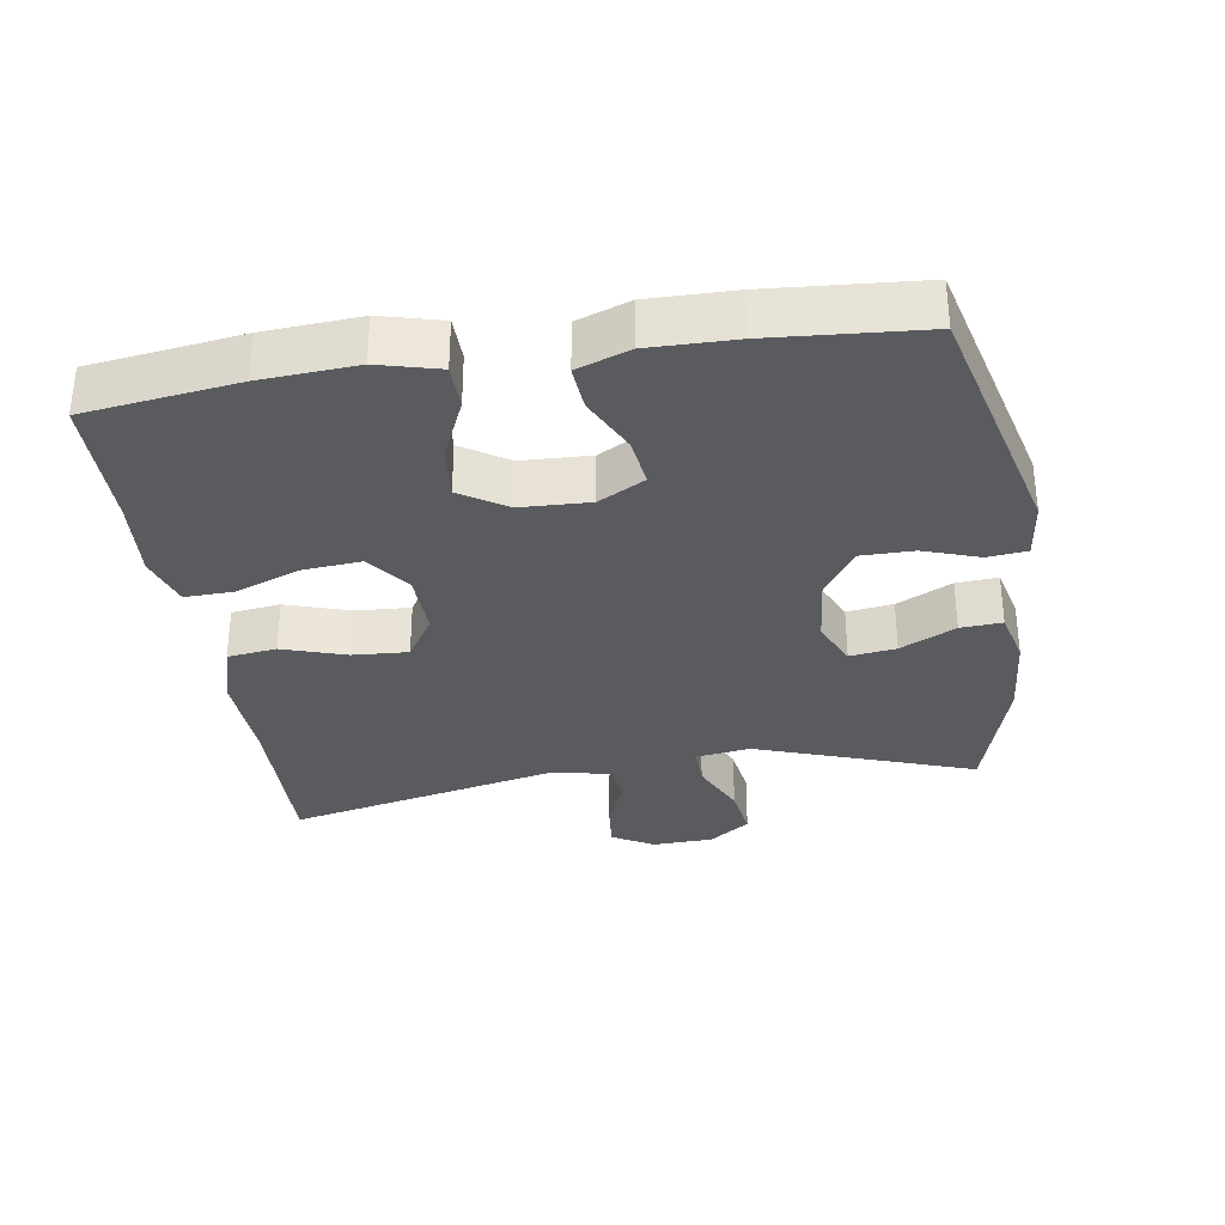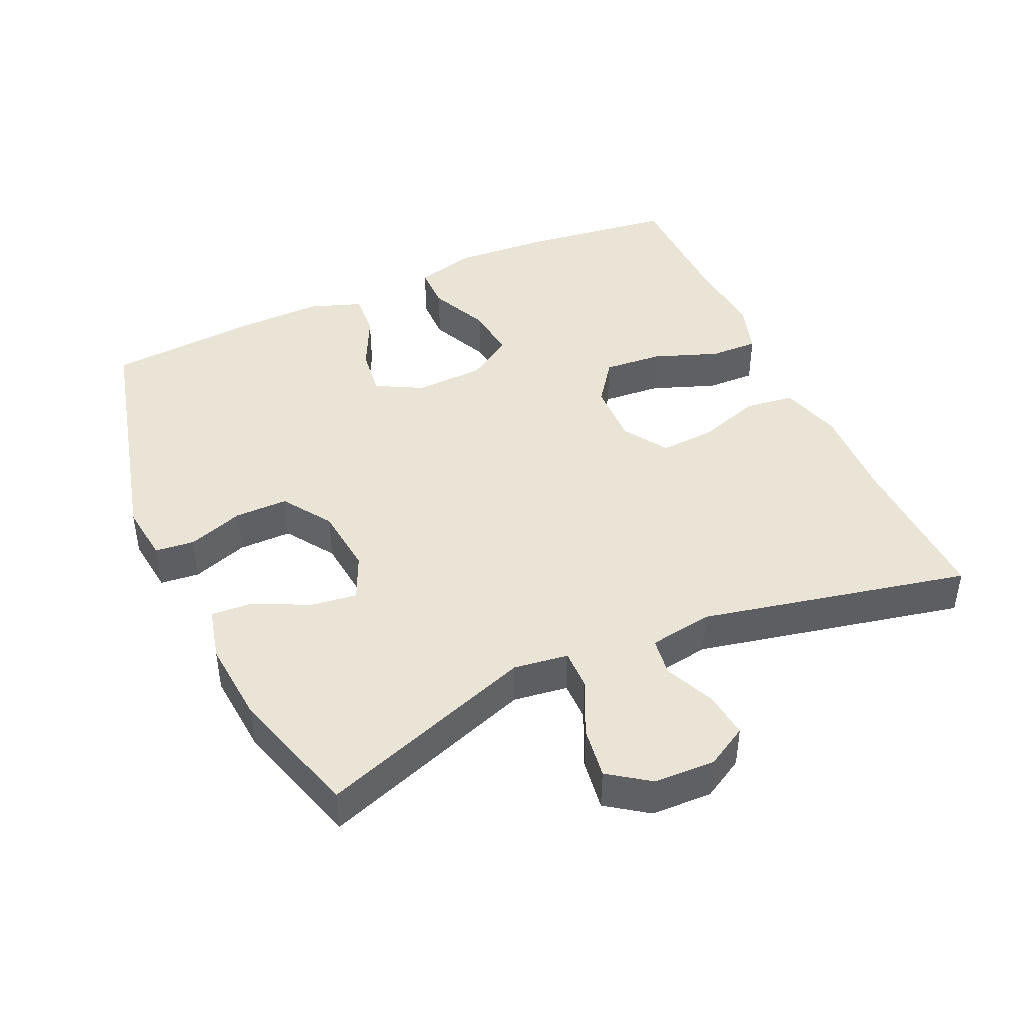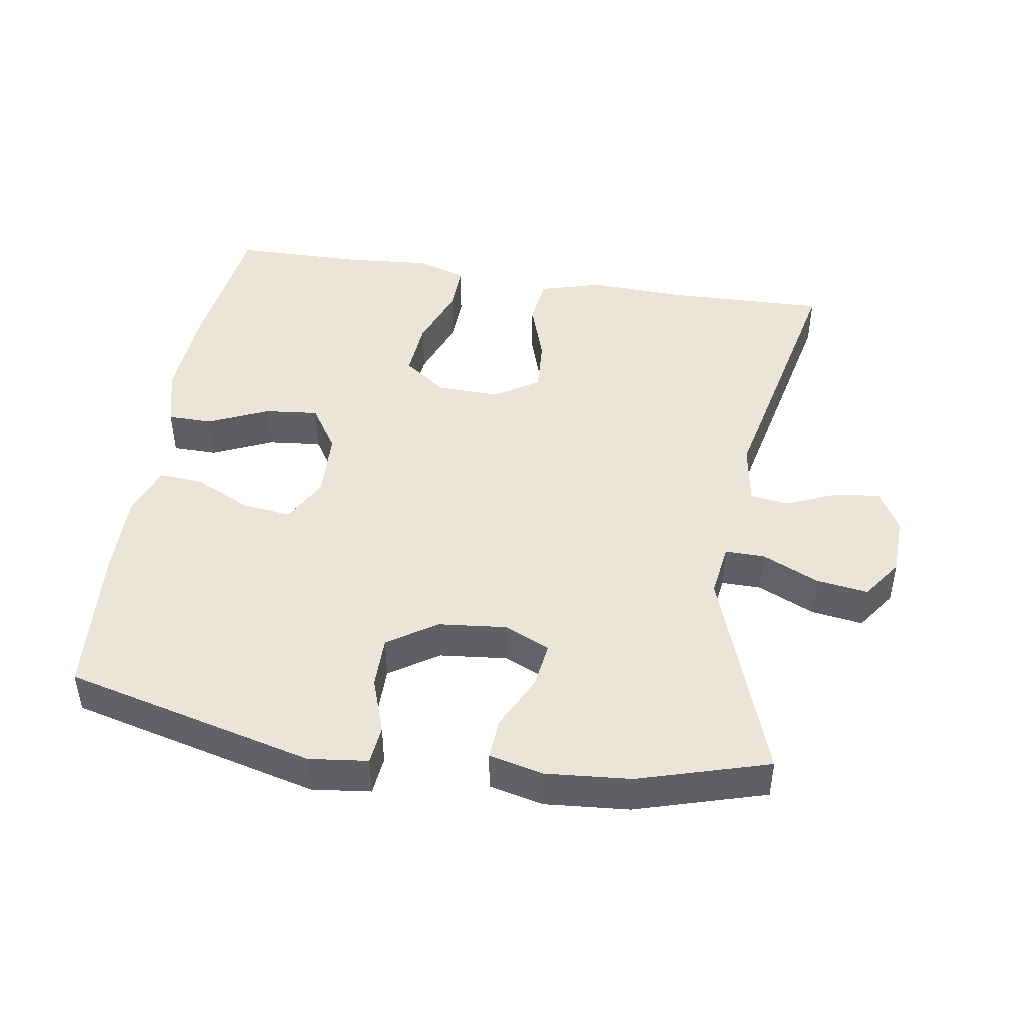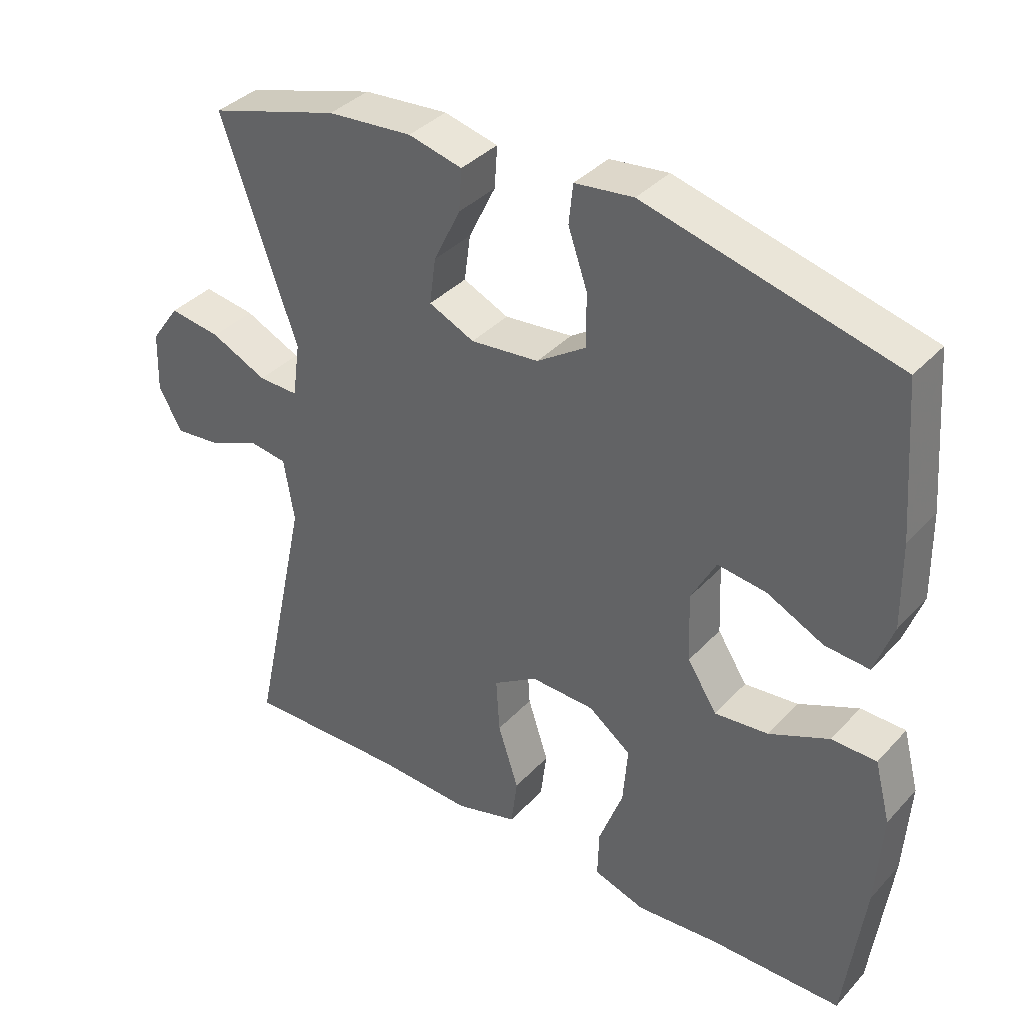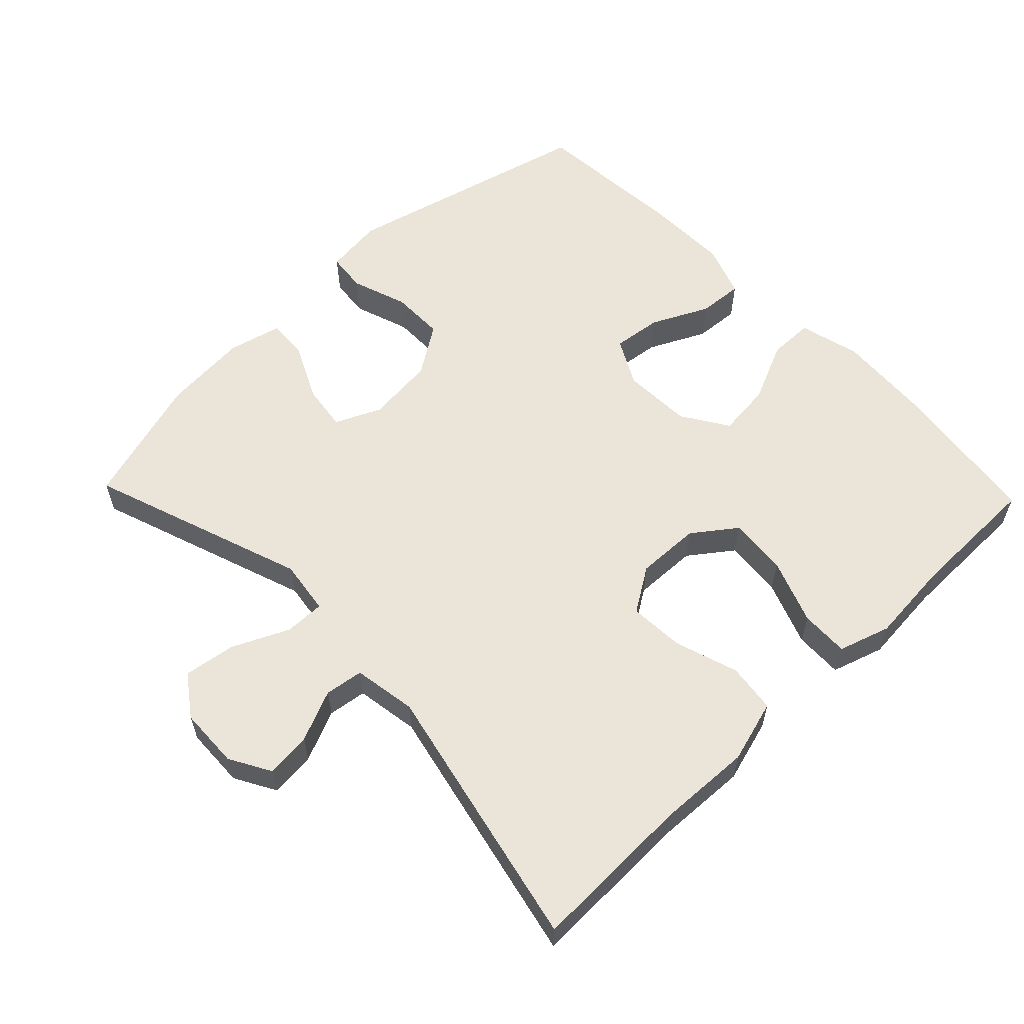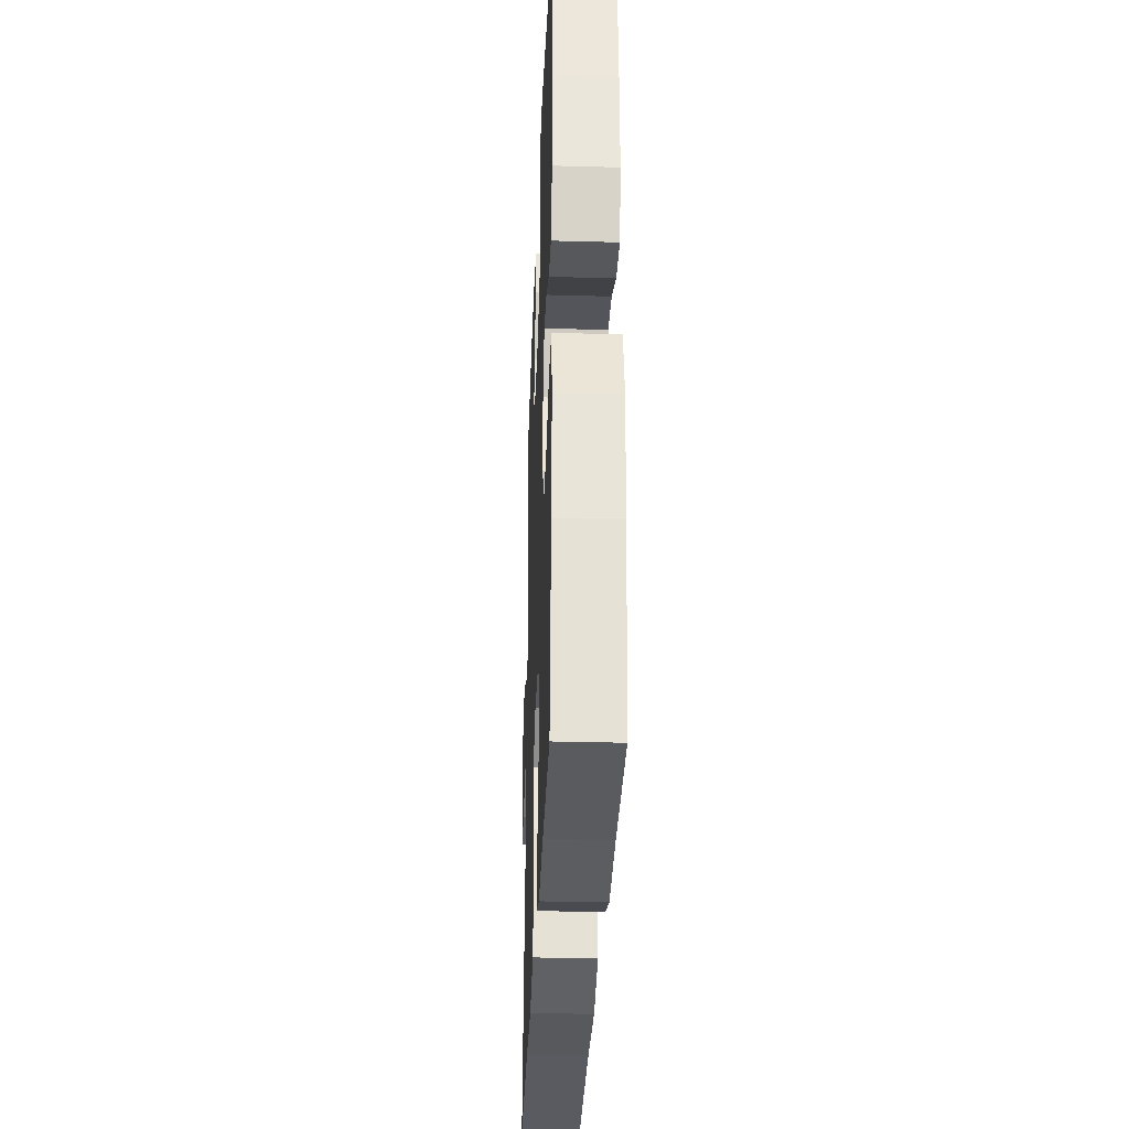
<metadata>
{"format":"obj","ext":"obj","renderer":"f3d","projection":"perspective","resolution":1024,"background":"white","views":[{"elev":-32.7,"azim":-81.1,"up":"+Y"},{"elev":43.6,"azim":65.5,"up":"+Y"},{"elev":45.3,"azim":9.0,"up":"+Y"},{"elev":37.1,"azim":-143.1,"up":"+Z"},{"elev":59.0,"azim":136.1,"up":"+Y"},{"elev":-32.1,"azim":-92.2,"up":"+Z"}]}
</metadata>
<code>
v -0.5 0.07 0.5
v -0.137 0.07 0.592
v -0.052 0.07 0.582
v -0.046 0.07 0.525
v -0.074 0.07 0.444
v -0.074 0.07 0.367
v -0.003 0.07 0.32
v 0.096 0.07 0.31
v 0.162 0.07 0.34
v 0.153 0.07 0.407
v 0.114 0.07 0.487
v 0.11 0.07 0.547
v 0.188 0.07 0.566
v 0.311 0.07 0.556
v 0.5 0.07 0.5
v 0.39 0.07 0.186
v 0.401 0.07 0.107
v 0.459 0.07 0.108
v 0.541 0.07 0.146
v 0.616 0.07 0.157
v 0.658 0.07 0.098
v 0.661 0.07 0.01
v 0.627 0.07 -0.05
v 0.561 0.07 -0.043
v 0.487 0.07 -0.011
v 0.431 0.07 -0.019
v 0.416 0.07 -0.111
v 0.5 0.07 -0.5
v 0.264 0.07 -0.494
v 0.127 0.07 -0.5
v 0.036 0.07 -0.474
v 0.027 0.07 -0.403
v 0.057 0.07 -0.311
v 0.062 0.07 -0.231
v -0.002 0.07 -0.19
v -0.095 0.07 -0.193
v -0.157 0.07 -0.239
v -0.15 0.07 -0.324
v -0.115 0.07 -0.418
v -0.113 0.07 -0.488
v -0.188 0.07 -0.512
v -0.307 0.07 -0.502
v -0.5 0.07 -0.5
v -0.529 0.07 -0.28
v -0.538 0.07 -0.142
v -0.515 0.07 -0.054
v -0.45 0.07 -0.053
v -0.363 0.07 -0.092
v -0.285 0.07 -0.1
v -0.242 0.07 -0.033
v -0.238 0.07 0.067
v -0.274 0.07 0.134
v -0.345 0.07 0.125
v -0.427 0.07 0.085
v -0.492 0.07 0.08
v -0.519 0.07 0.156
v -0.517 0.07 0.28
v -0.5 0 0.5
v -0.137 0 0.592
v -0.052 0 0.582
v -0.046 0 0.525
v -0.074 0 0.444
v -0.074 0 0.367
v -0.003 0 0.32
v 0.096 0 0.31
v 0.162 0 0.34
v 0.153 0 0.407
v 0.114 0 0.487
v 0.11 0 0.547
v 0.188 0 0.566
v 0.311 0 0.556
v 0.5 0 0.5
v 0.39 0 0.186
v 0.401 0 0.107
v 0.459 0 0.108
v 0.541 0 0.146
v 0.616 0 0.157
v 0.658 0 0.098
v 0.661 0 0.01
v 0.627 0 -0.05
v 0.561 0 -0.043
v 0.487 0 -0.011
v 0.431 0 -0.019
v 0.416 0 -0.111
v 0.5 0 -0.5
v 0.264 0 -0.494
v 0.127 0 -0.5
v 0.036 0 -0.474
v 0.027 0 -0.403
v 0.057 0 -0.311
v 0.062 0 -0.231
v -0.002 0 -0.19
v -0.095 0 -0.193
v -0.157 0 -0.239
v -0.15 0 -0.324
v -0.115 0 -0.418
v -0.113 0 -0.488
v -0.188 0 -0.512
v -0.307 0 -0.502
v -0.5 0 -0.5
v -0.529 0 -0.28
v -0.538 0 -0.142
v -0.515 0 -0.054
v -0.45 0 -0.053
v -0.363 0 -0.092
v -0.285 0 -0.1
v -0.242 0 -0.033
v -0.238 0 0.067
v -0.274 0 0.134
v -0.345 0 0.125
v -0.427 0 0.085
v -0.492 0 0.08
v -0.519 0 0.156
v -0.517 0 0.28
f 3 4 5
f 2 3 5
f 1 2 5
f 57 1 5
f 56 57 5
f 55 56 5
f 54 55 5
f 53 54 5
f 52 53 5 6
f 51 52 6 7
f 50 51 7 8
f 49 50 8 9
f 46 47 48
f 45 46 48
f 44 45 48
f 43 44 48
f 42 43 48
f 42 48 49
f 41 42 49
f 40 41 49
f 39 40 49
f 38 39 49
f 37 38 49
f 36 37 49 9
f 31 32 33
f 30 31 33
f 29 30 33
f 29 33 34
f 28 29 34
f 27 28 34
f 26 27 34 35
f 23 24 25
f 22 23 25
f 21 22 25
f 20 21 25
f 19 20 25
f 18 19 25
f 17 18 25 26
f 14 15 16
f 13 14 16
f 12 13 16
f 11 12 16
f 10 11 16
f 9 10 16 17
f 26 35 36
f 17 26 36
f 9 17 36
f 62 61 60
f 62 60 59
f 62 59 58
f 62 58 114
f 62 114 113
f 62 113 112
f 62 112 111
f 62 111 110
f 63 62 110 109
f 64 63 109 108
f 65 64 108 107
f 66 65 107 106
f 105 104 103
f 105 103 102
f 105 102 101
f 105 101 100
f 105 100 99
f 106 105 99
f 106 99 98
f 106 98 97
f 106 97 96
f 106 96 95
f 106 95 94
f 66 106 94 93
f 90 89 88
f 90 88 87
f 90 87 86
f 91 90 86
f 91 86 85
f 91 85 84
f 92 91 84 83
f 82 81 80
f 82 80 79
f 82 79 78
f 82 78 77
f 82 77 76
f 82 76 75
f 83 82 75 74
f 73 72 71
f 73 71 70
f 73 70 69
f 73 69 68
f 73 68 67
f 74 73 67 66
f 93 92 83
f 93 83 74
f 93 74 66
f 1 58 59 2
f 2 59 60 3
f 3 60 61 4
f 4 61 62 5
f 5 62 63 6
f 6 63 64 7
f 7 64 65 8
f 8 65 66 9
f 9 66 67 10
f 10 67 68 11
f 11 68 69 12
f 12 69 70 13
f 13 70 71 14
f 14 71 72 15
f 15 72 73 16
f 16 73 74 17
f 17 74 75 18
f 18 75 76 19
f 19 76 77 20
f 20 77 78 21
f 21 78 79 22
f 22 79 80 23
f 23 80 81 24
f 24 81 82 25
f 25 82 83 26
f 26 83 84 27
f 27 84 85 28
f 28 85 86 29
f 29 86 87 30
f 30 87 88 31
f 31 88 89 32
f 32 89 90 33
f 33 90 91 34
f 34 91 92 35
f 35 92 93 36
f 36 93 94 37
f 37 94 95 38
f 38 95 96 39
f 39 96 97 40
f 40 97 98 41
f 41 98 99 42
f 42 99 100 43
f 43 100 101 44
f 44 101 102 45
f 45 102 103 46
f 46 103 104 47
f 47 104 105 48
f 48 105 106 49
f 49 106 107 50
f 50 107 108 51
f 51 108 109 52
f 52 109 110 53
f 53 110 111 54
f 54 111 112 55
f 55 112 113 56
f 56 113 114 57
f 57 114 58 1

</code>
